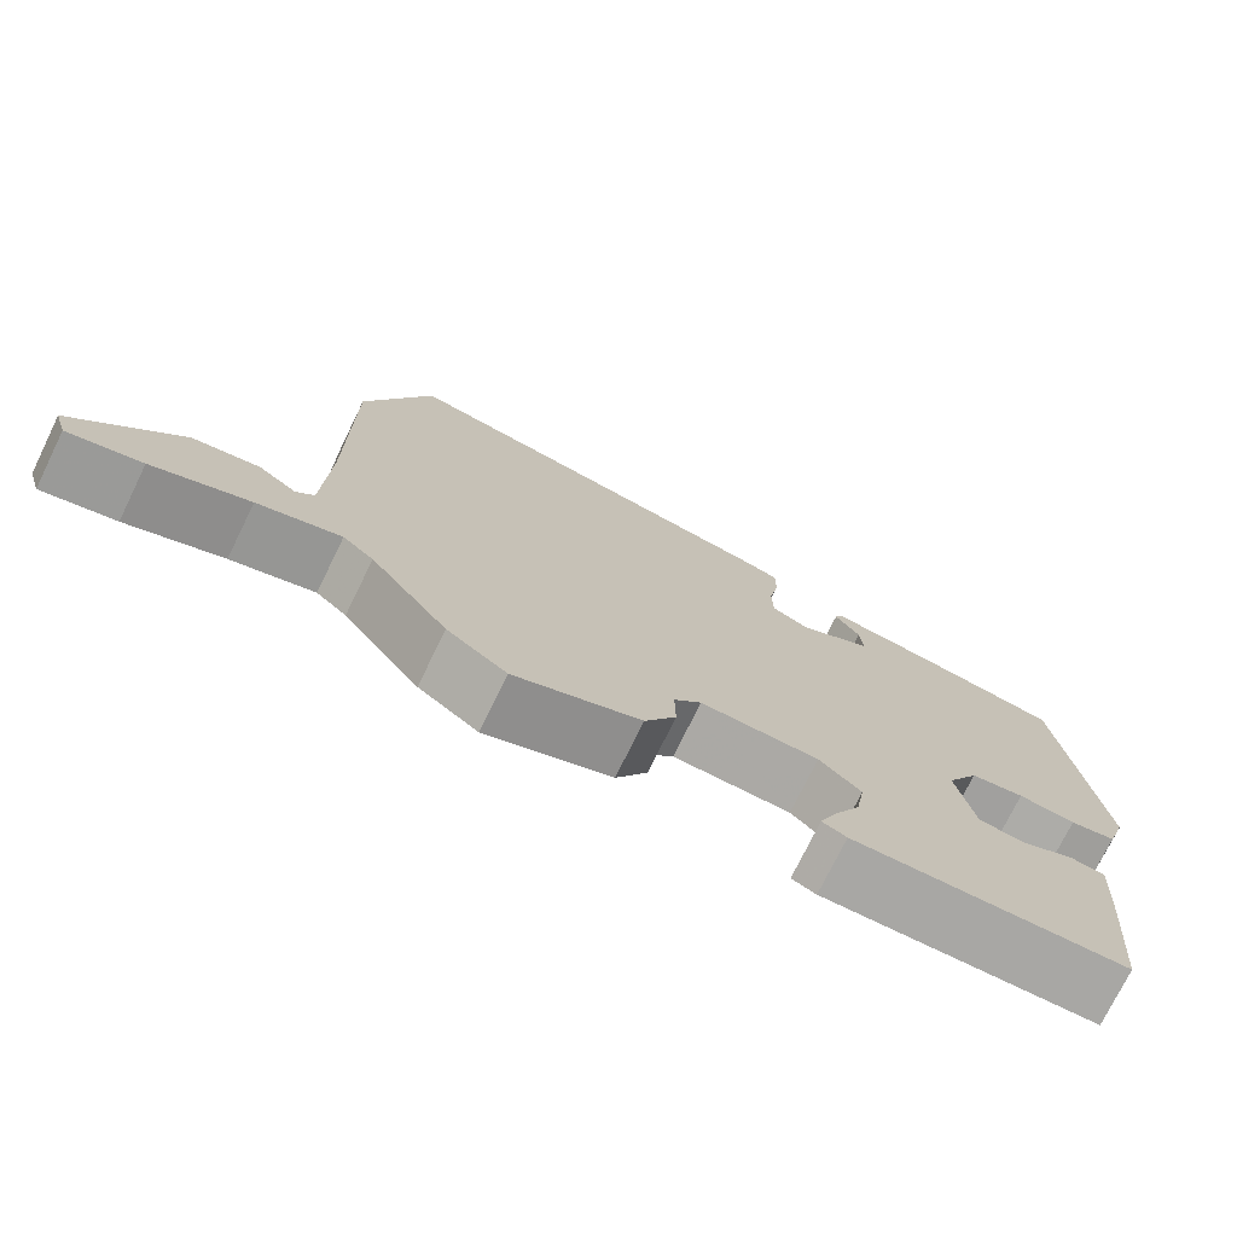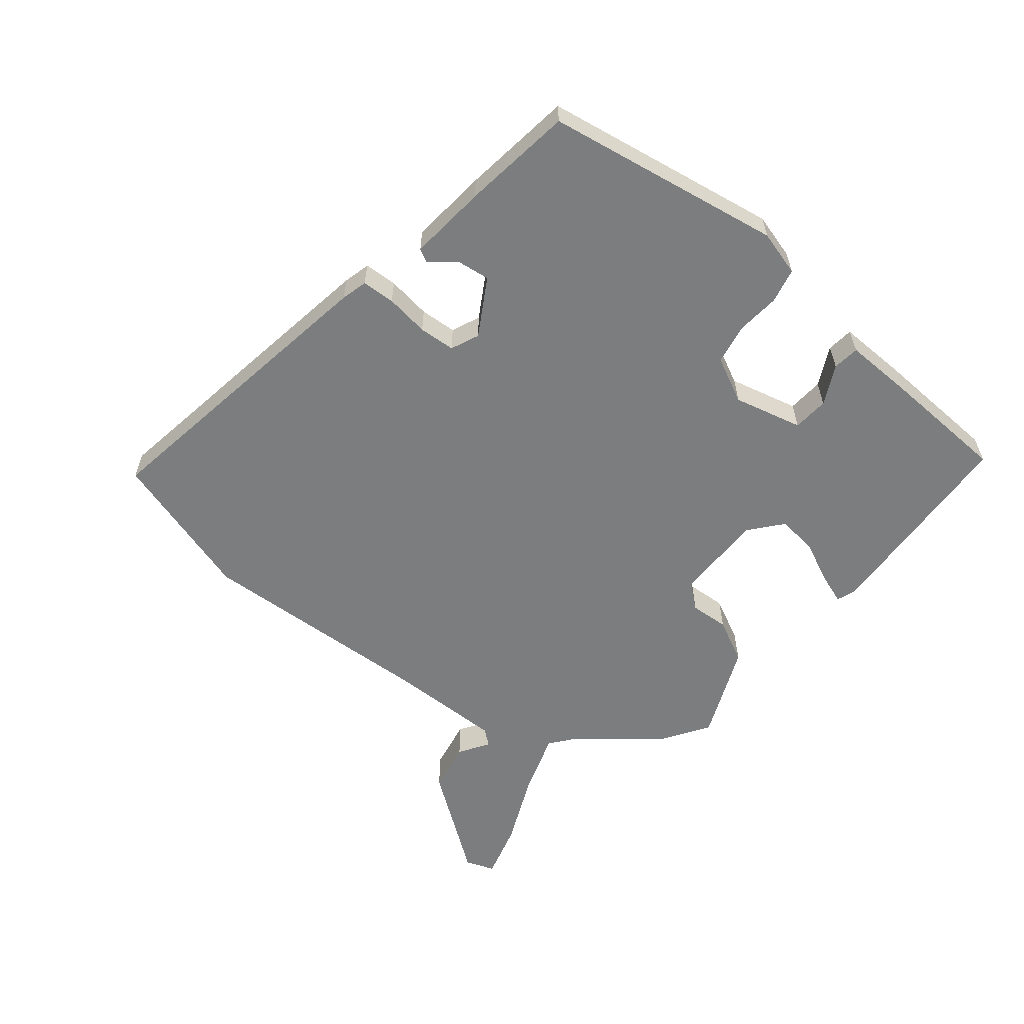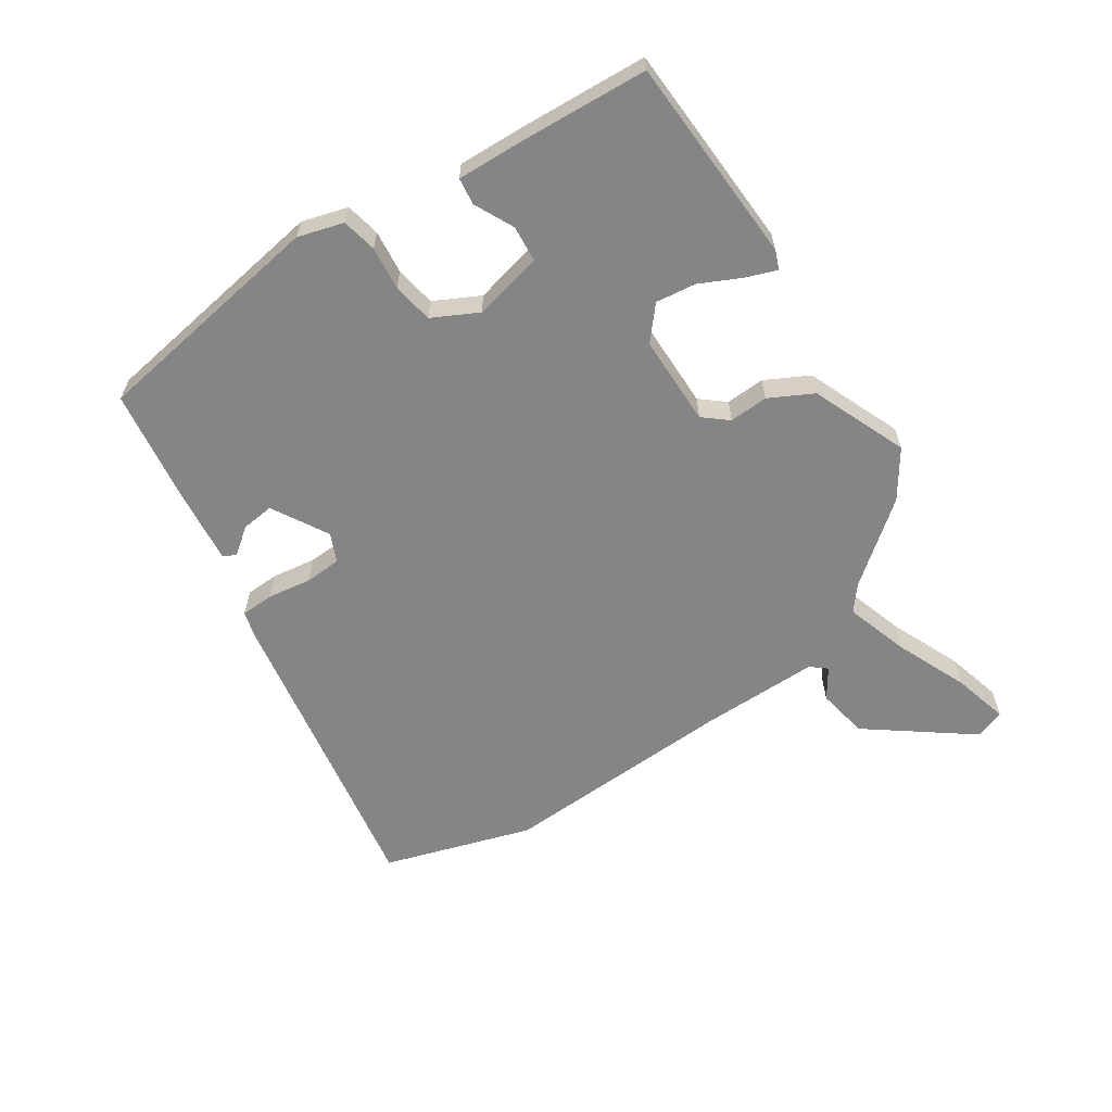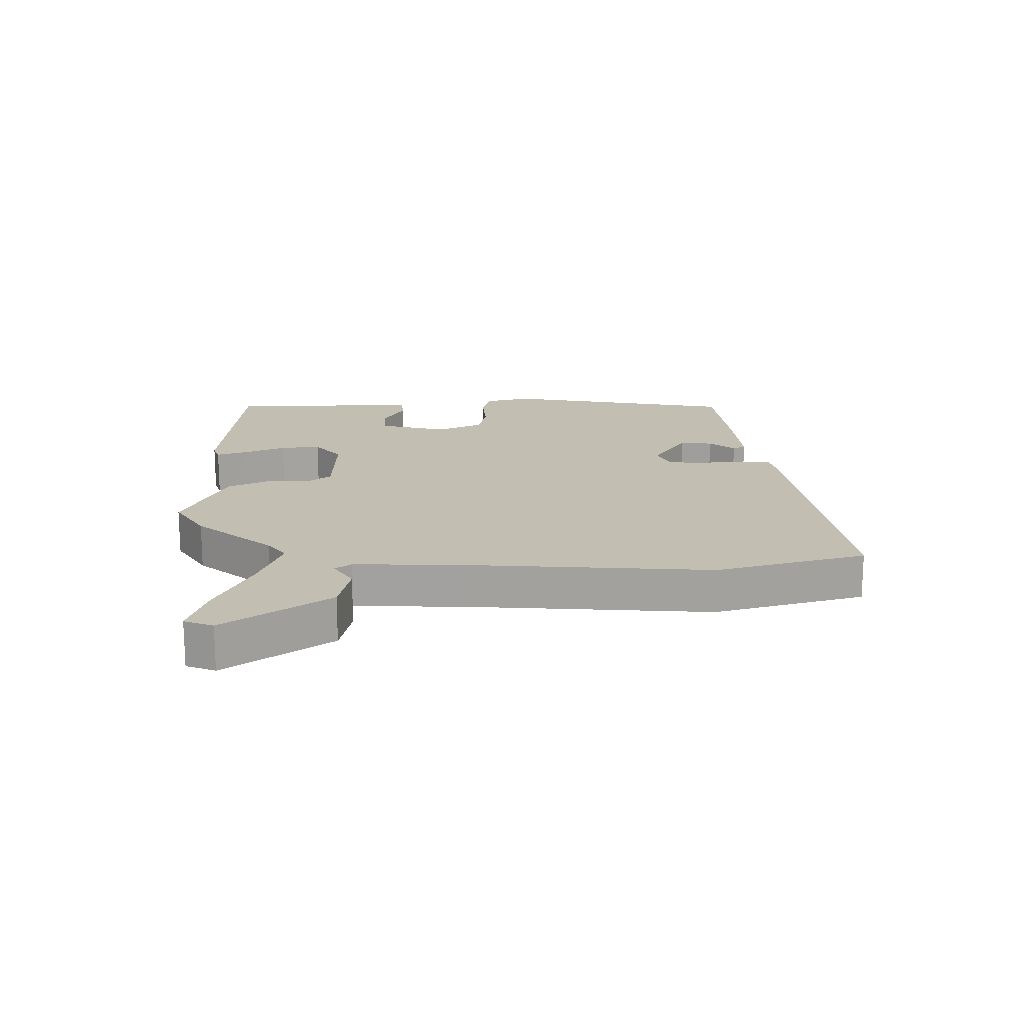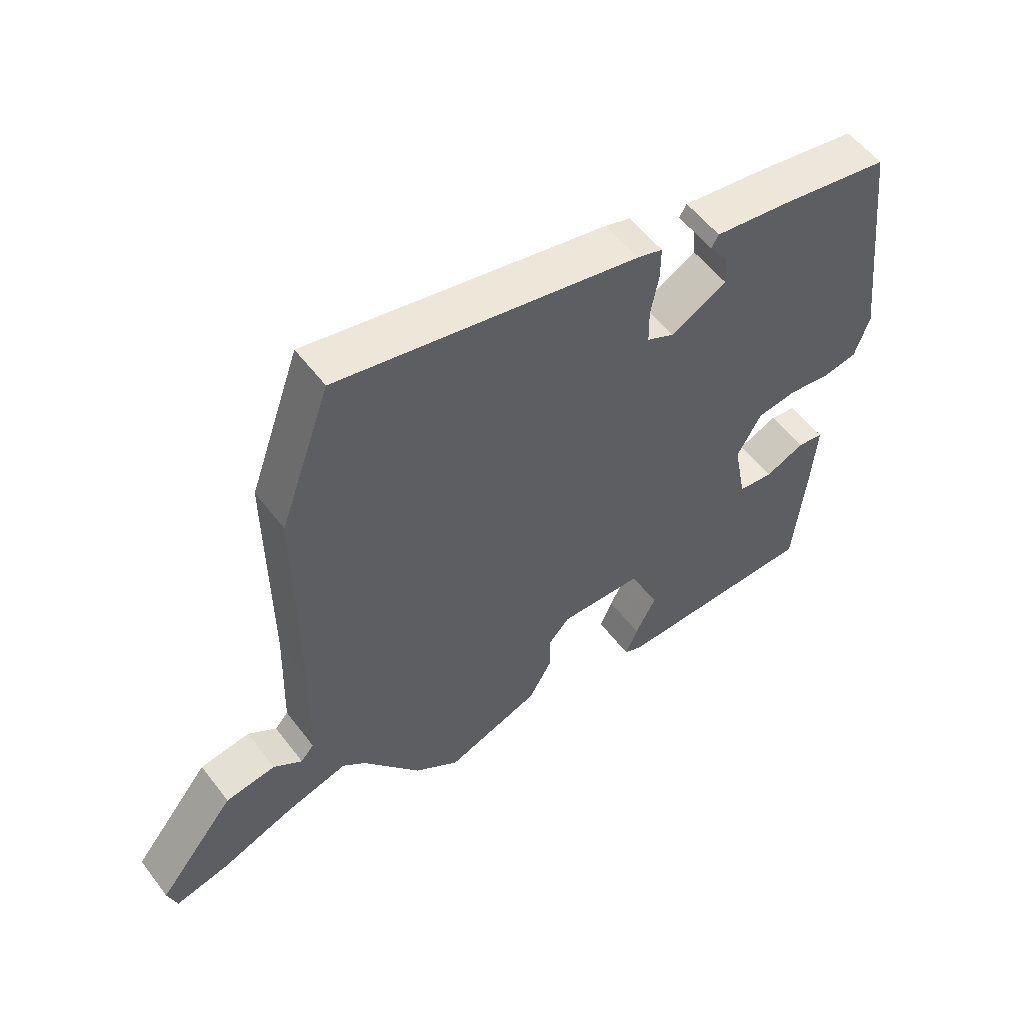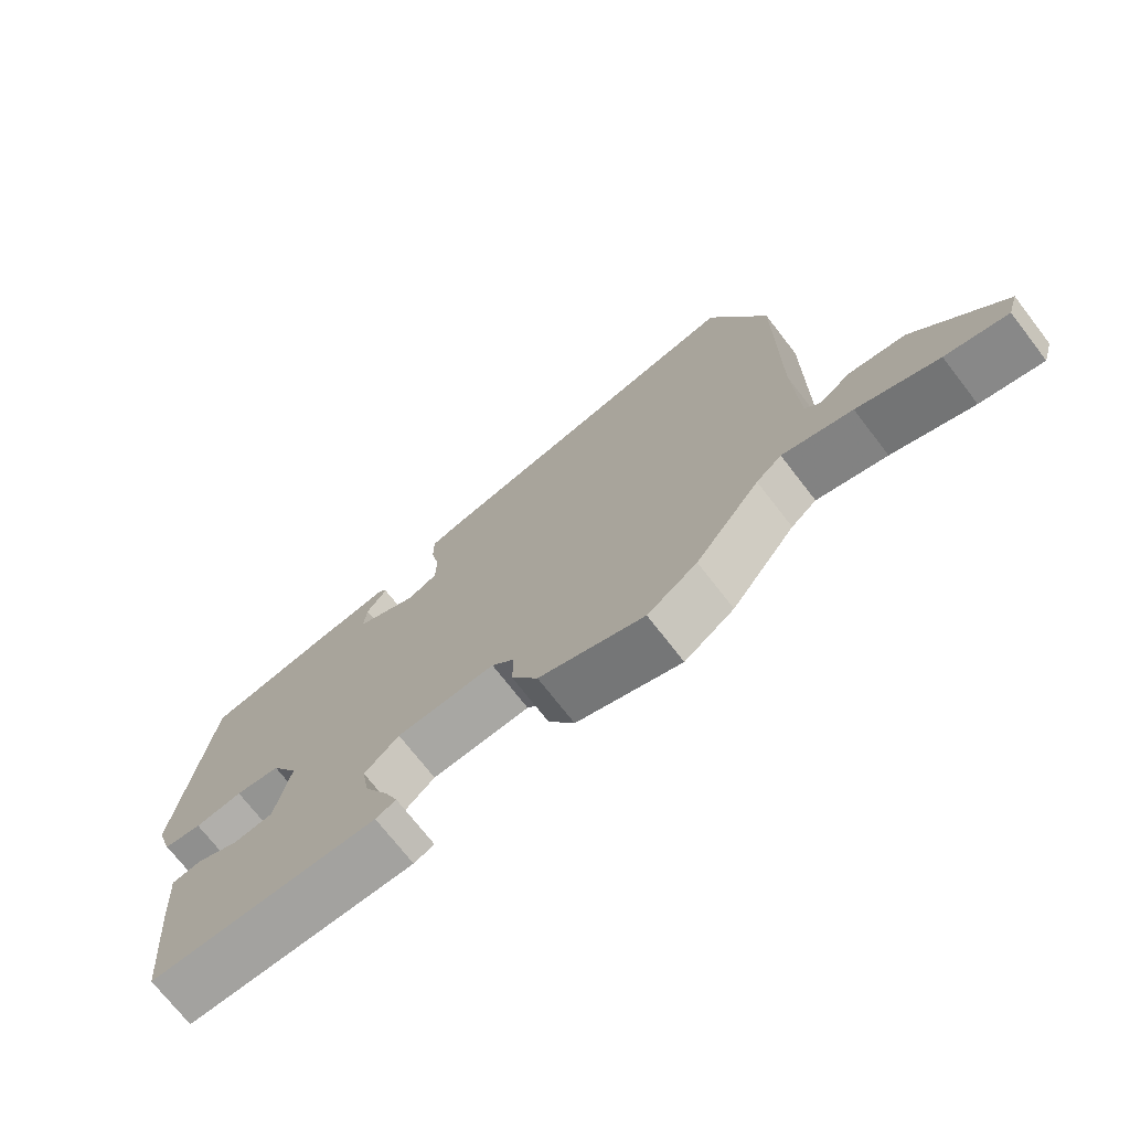
<metadata>
{"format":"obj","ext":"obj","renderer":"f3d","projection":"perspective","resolution":1024,"background":"white","views":[{"elev":-74.8,"azim":-26.1,"up":"+Z"},{"elev":-59.0,"azim":53.6,"up":"+Y"},{"elev":-61.7,"azim":125.6,"up":"+Y"},{"elev":17.5,"azim":-86.8,"up":"+Y"},{"elev":55.3,"azim":-36.7,"up":"+Z"},{"elev":-72.8,"azim":-142.2,"up":"+Z"}]}
</metadata>
<code>
v 0.444 0.07 -0.513
v 0.108 0.07 -0.516
v 0.078 0.07 -0.503
v 0.098 0.07 -0.454
v 0.132 0.07 -0.389
v 0.143 0.07 -0.324
v 0.092 0.07 -0.277
v -0.054 0.07 -0.271
v -0.088 0.07 -0.309
v -0.087 0.07 -0.372
v -0.126 0.07 -0.441
v -0.282 0.07 -0.499
v -0.356 0.07 -0.445
v -0.452 0.07 -0.314
v -0.49 0.07 -0.281
v -0.593 0.07 -0.31
v -0.712 0.07 -0.356
v -0.803 0.07 -0.377
v -0.818 0.07 -0.329
v -0.689 0.07 -0.169
v -0.606 0.07 -0.157
v -0.559 0.07 -0.191
v -0.537 0.07 -0.166
v -0.531 0.07 0.022
v -0.533 0.07 0.407
v -0.449 0.07 0.644
v 0.044 0.07 0.542
v 0.086 0.07 0.529
v 0.086 0.07 0.475
v 0.073 0.07 0.405
v 0.074 0.07 0.346
v 0.119 0.07 0.324
v 0.212 0.07 0.373
v 0.208 0.07 0.426
v 0.177 0.07 0.47
v 0.189 0.07 0.49
v 0.315 0.07 0.472
v 0.494 0.07 0.44
v 0.54 0.07 0.054
v 0.516 0.07 -0.019
v 0.459 0.07 -0.029
v 0.389 0.07 -0.019
v 0.323 0.07 -0.028
v 0.283 0.07 -0.1
v 0.305 0.07 -0.213
v 0.363 0.07 -0.22
v 0.428 0.07 -0.191
v 0.471 0.07 -0.198
v 0.463 0.07 -0.31
v 0.444 0 -0.513
v 0.108 0 -0.516
v 0.078 0 -0.503
v 0.098 0 -0.454
v 0.132 0 -0.389
v 0.143 0 -0.324
v 0.092 0 -0.277
v -0.054 0 -0.271
v -0.088 0 -0.309
v -0.087 0 -0.372
v -0.126 0 -0.441
v -0.282 0 -0.499
v -0.356 0 -0.445
v -0.452 0 -0.314
v -0.49 0 -0.281
v -0.593 0 -0.31
v -0.712 0 -0.356
v -0.803 0 -0.377
v -0.818 0 -0.329
v -0.689 0 -0.169
v -0.606 0 -0.157
v -0.559 0 -0.191
v -0.537 0 -0.166
v -0.531 0 0.022
v -0.533 0 0.407
v -0.449 0 0.644
v 0.044 0 0.542
v 0.086 0 0.529
v 0.086 0 0.475
v 0.073 0 0.405
v 0.074 0 0.346
v 0.119 0 0.324
v 0.212 0 0.373
v 0.208 0 0.426
v 0.177 0 0.47
v 0.189 0 0.49
v 0.315 0 0.472
v 0.494 0 0.44
v 0.54 0 0.054
v 0.516 0 -0.019
v 0.459 0 -0.029
v 0.389 0 -0.019
v 0.323 0 -0.028
v 0.283 0 -0.1
v 0.305 0 -0.213
v 0.363 0 -0.22
v 0.428 0 -0.191
v 0.471 0 -0.198
v 0.463 0 -0.31
f 3 4 5
f 2 3 5
f 1 2 5
f 49 1 5
f 48 49 5
f 47 48 5
f 46 47 5
f 45 46 5 6
f 44 45 6 7
f 43 44 7 8
f 40 41 42
f 39 40 42
f 38 39 42
f 37 38 42
f 36 37 42
f 34 35 36
f 34 36 42
f 33 34 42 43
f 28 29 30
f 27 28 30
f 26 27 30
f 25 26 30
f 24 25 30
f 23 24 30 31
f 22 23 31 32
f 20 21 22
f 19 20 22
f 18 19 22
f 17 18 22
f 16 17 22
f 32 33 43
f 22 32 43
f 16 22 43
f 15 16 43
f 12 13 14
f 11 12 14
f 10 11 14
f 9 10 14
f 14 15 43 8
f 8 9 14
f 54 53 52
f 54 52 51
f 54 51 50
f 54 50 98
f 54 98 97
f 54 97 96
f 54 96 95
f 55 54 95 94
f 56 55 94 93
f 57 56 93 92
f 91 90 89
f 91 89 88
f 91 88 87
f 91 87 86
f 91 86 85
f 85 84 83
f 91 85 83
f 92 91 83 82
f 79 78 77
f 79 77 76
f 79 76 75
f 79 75 74
f 79 74 73
f 80 79 73 72
f 81 80 72 71
f 71 70 69
f 71 69 68
f 71 68 67
f 71 67 66
f 71 66 65
f 92 82 81
f 92 81 71
f 92 71 65
f 92 65 64
f 63 62 61
f 63 61 60
f 63 60 59
f 63 59 58
f 57 92 64 63
f 63 58 57
f 1 50 51 2
f 2 51 52 3
f 3 52 53 4
f 4 53 54 5
f 5 54 55 6
f 6 55 56 7
f 7 56 57 8
f 8 57 58 9
f 9 58 59 10
f 10 59 60 11
f 11 60 61 12
f 12 61 62 13
f 13 62 63 14
f 14 63 64 15
f 15 64 65 16
f 16 65 66 17
f 17 66 67 18
f 18 67 68 19
f 19 68 69 20
f 20 69 70 21
f 21 70 71 22
f 22 71 72 23
f 23 72 73 24
f 24 73 74 25
f 25 74 75 26
f 26 75 76 27
f 27 76 77 28
f 28 77 78 29
f 29 78 79 30
f 30 79 80 31
f 31 80 81 32
f 32 81 82 33
f 33 82 83 34
f 34 83 84 35
f 35 84 85 36
f 36 85 86 37
f 37 86 87 38
f 38 87 88 39
f 39 88 89 40
f 40 89 90 41
f 41 90 91 42
f 42 91 92 43
f 43 92 93 44
f 44 93 94 45
f 45 94 95 46
f 46 95 96 47
f 47 96 97 48
f 48 97 98 49
f 49 98 50 1

</code>
